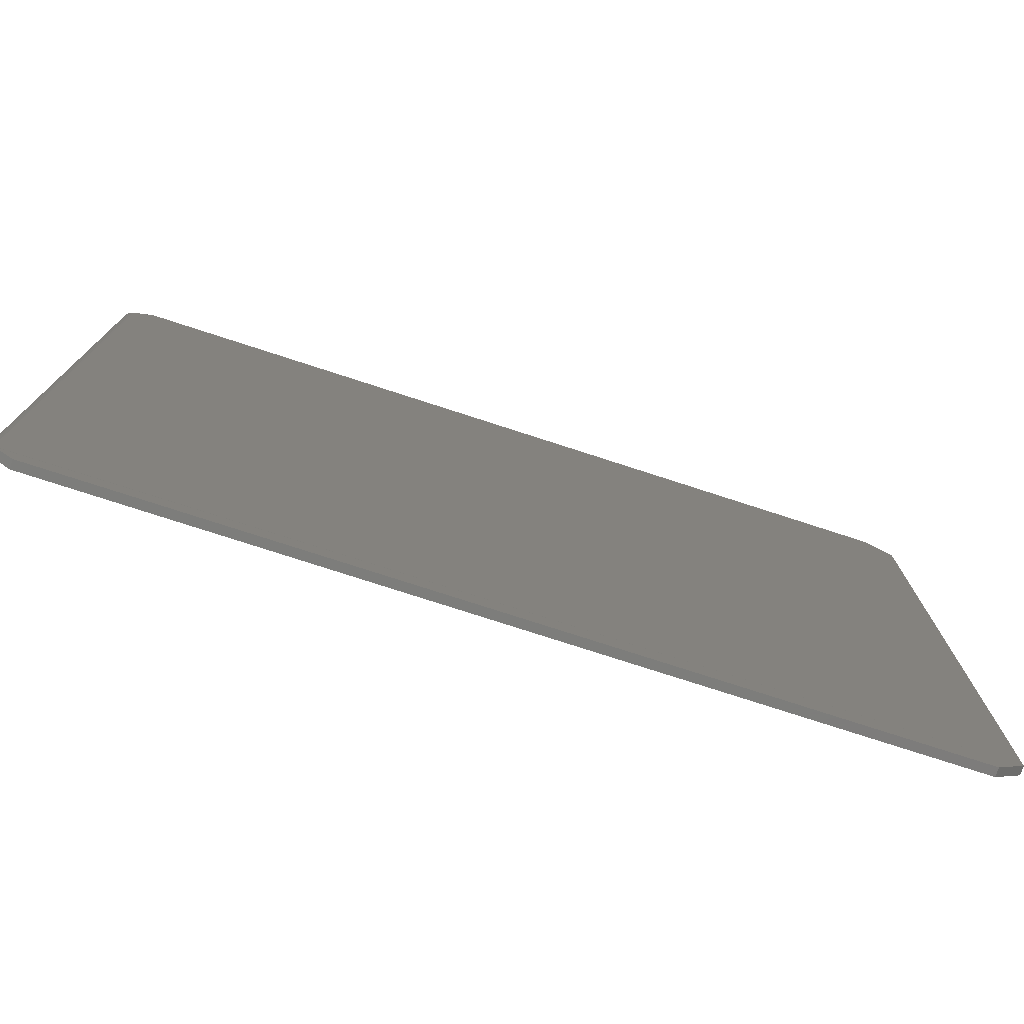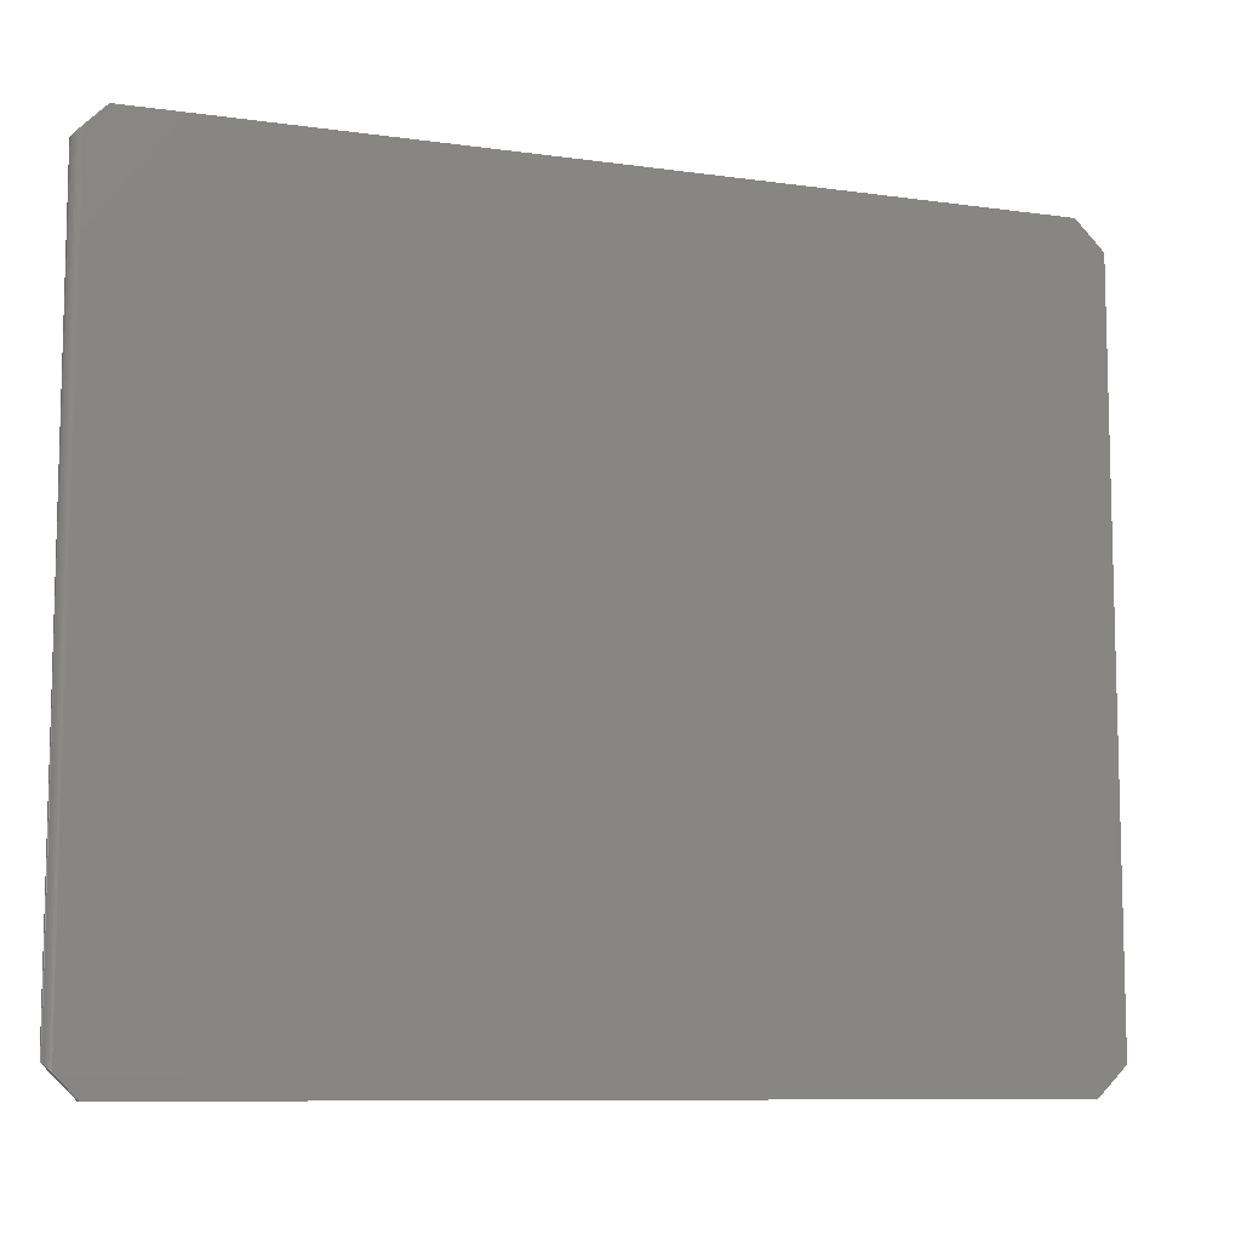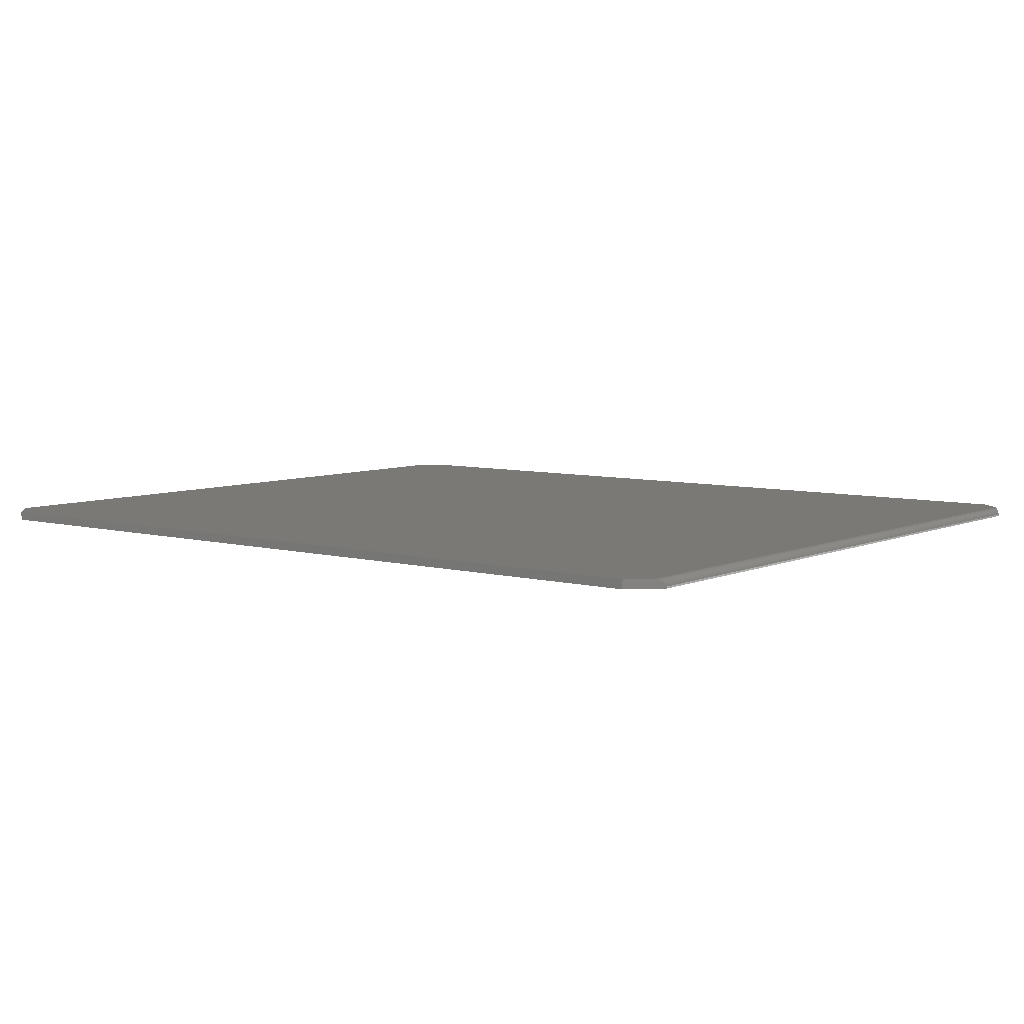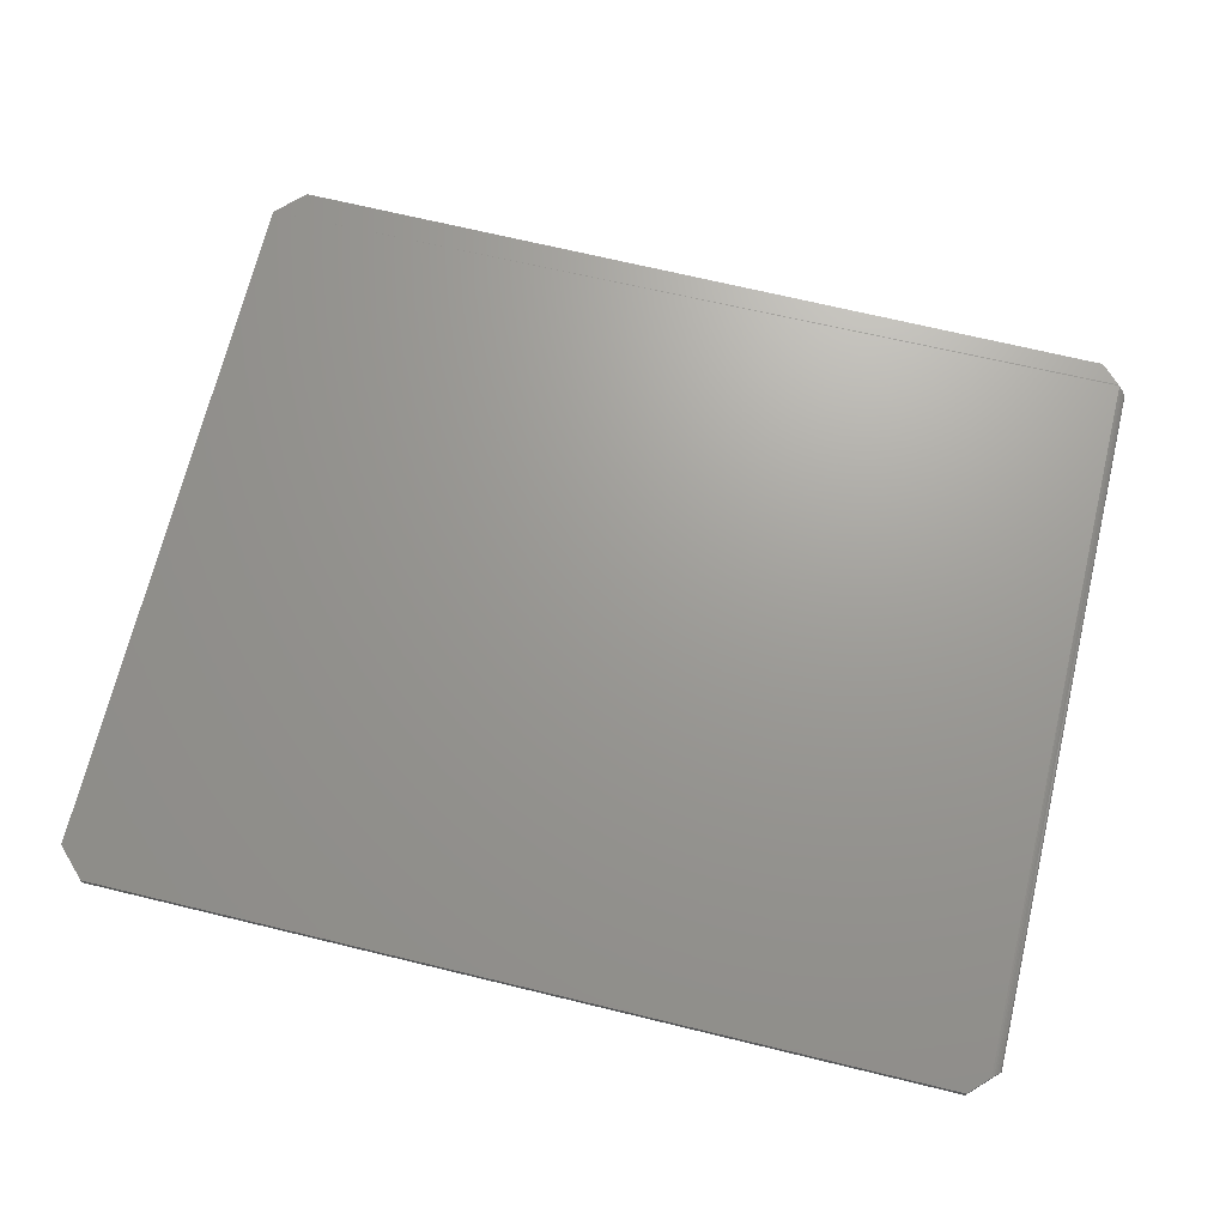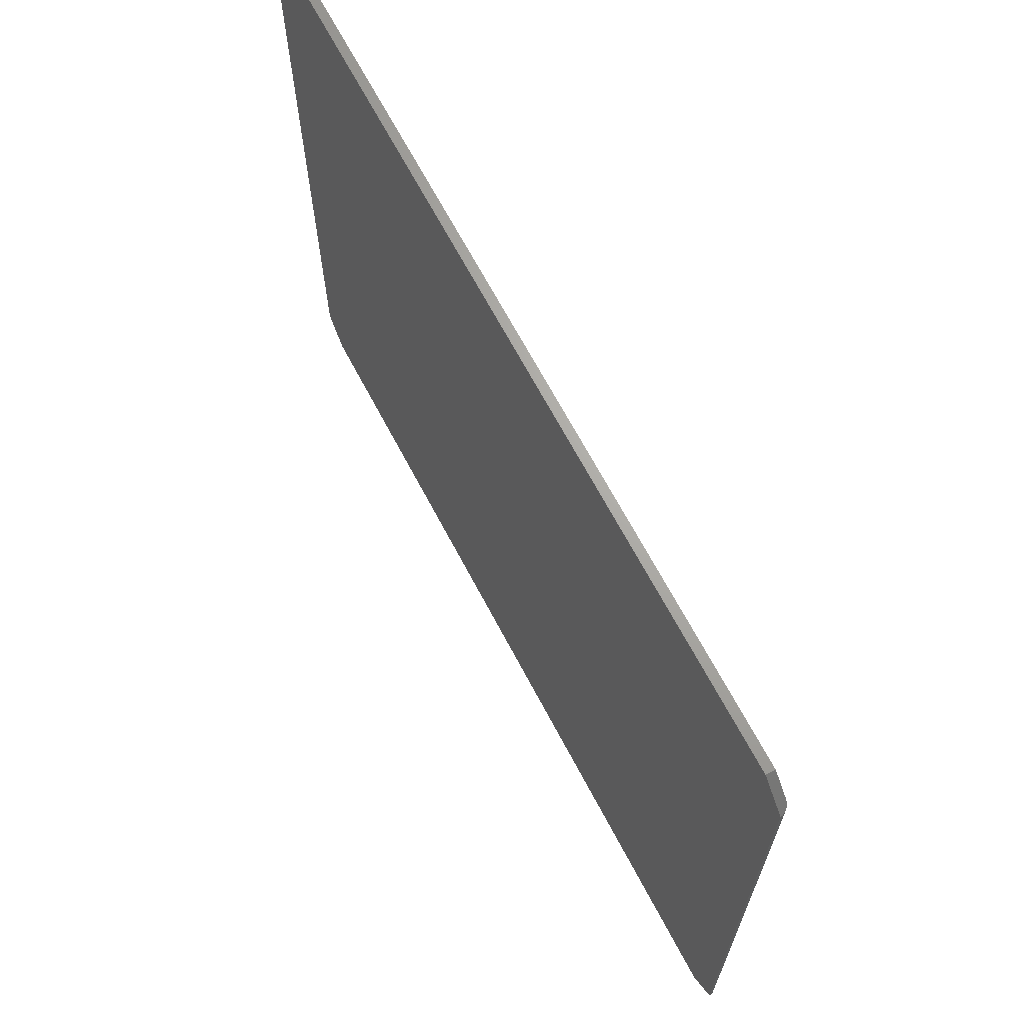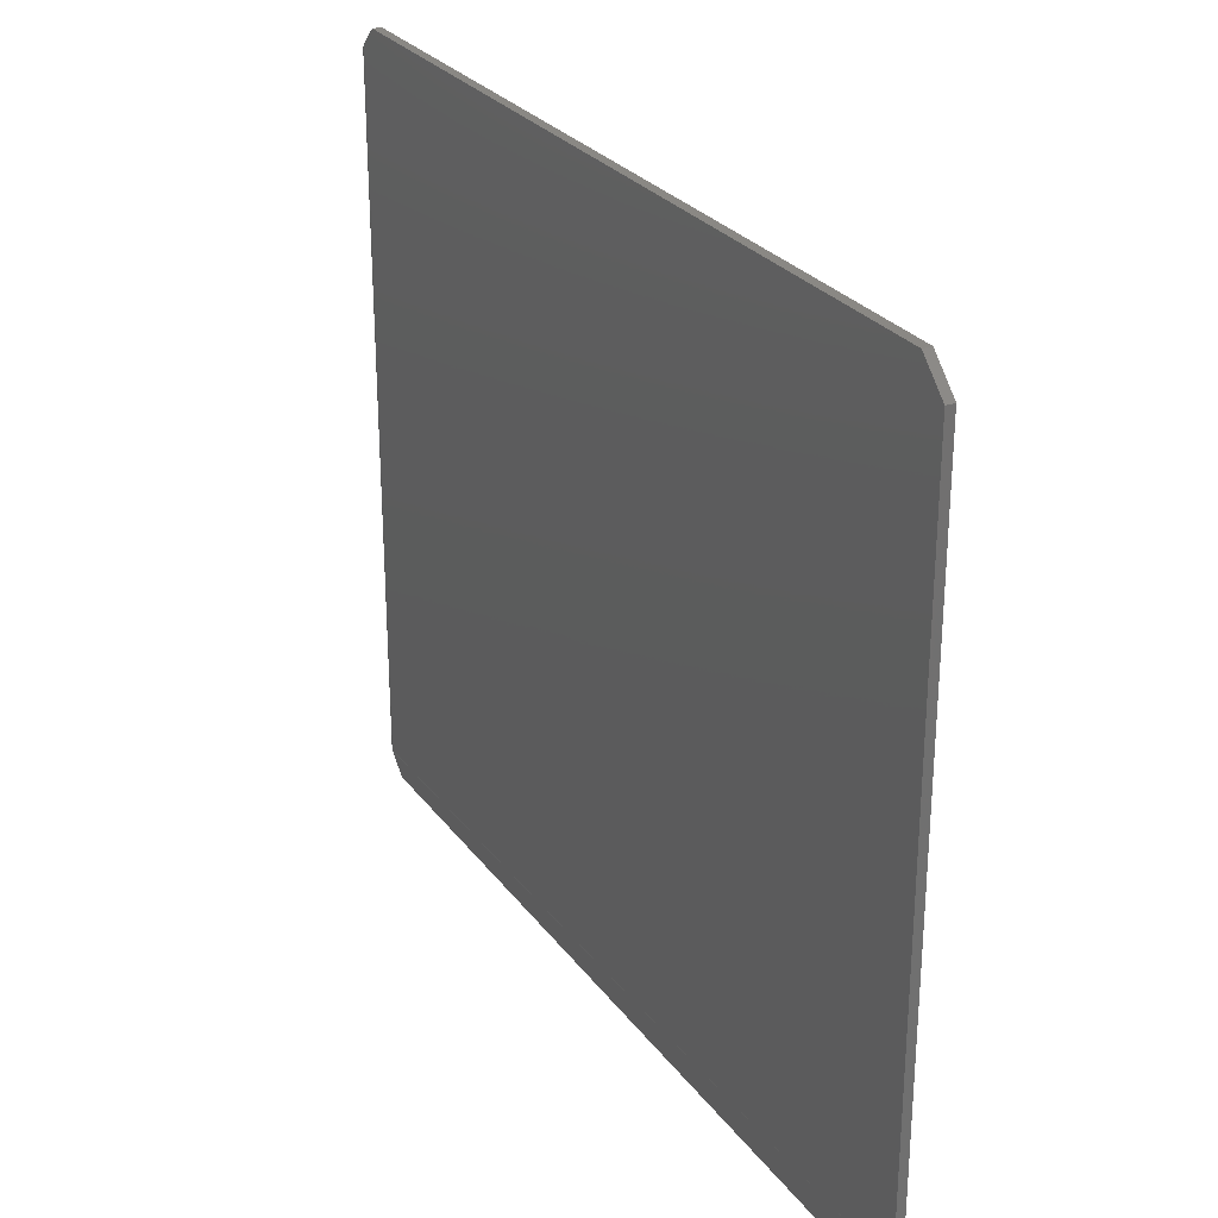
<metadata>
{"format":"stl","ext":"stl","renderer":"f3d","projection":"perspective","resolution":1024,"background":"white","views":[{"elev":-76.5,"azim":-18.0,"up":"+Y"},{"elev":-9.2,"azim":-20.5,"up":"+Y"},{"elev":6.6,"azim":-141.9,"up":"+Z"},{"elev":69.4,"azim":-166.4,"up":"+Z"},{"elev":67.3,"azim":-117.8,"up":"+Y"},{"elev":27.4,"azim":61.3,"up":"+Y"}]}
</metadata>
<code>
# stl→obj: 30 verts, 56 faces
v -0.03212 0.02431 0.007764
v 0.75 0.6459 0.007812
v -0.03125 0.6537 0.007812
v 0.75 0.03125 0.007812
v -0.03125 0.02344 0.007812
v 0.7251 0.006332 0.007812
v -0.01414 0.006332 0.007812
v 0.7251 0.6708 0.007812
v -0.01414 0.6708 0.007812
v -0.03891 0.646 0.001556
v -0.03843 0.6465 0.003085
v -0.03758 0.6474 0.00458
v -0.03299 0.652 0.007617
v -0.03622 0.6487 0.00603
v -0.03523 0.6497 0.006721
v -0.03415 0.6508 0.007255
v -0.03906 0.6459 0
v -0.01414 0.6708 0
v -0.03523 0.02742 0.006721
v -0.03415 0.02634 0.007255
v -0.03758 0.02977 0.00458
v -0.03622 0.0284 0.00603
v -0.01414 0.006332 0
v -0.03843 0.03062 0.003085
v -0.03891 0.03109 0.001556
v -0.03906 0.03125 0
v 0.75 0.6459 0
v 0.7251 0.6708 0
v 0.75 0.03125 0
v 0.7251 0.006332 0
f 1 2 3
f 2 1 4
f 4 1 5
f 4 5 6
f 6 5 7
f 8 9 2
f 2 9 3
f 10 11 12
f 13 12 14
f 13 14 15
f 13 15 16
f 17 10 12
f 17 12 13
f 17 13 3
f 17 3 9
f 17 9 18
f 5 1 19
f 19 1 20
f 21 19 22
f 23 7 5
f 23 5 19
f 23 19 21
f 23 21 24
f 23 24 25
f 23 25 26
f 27 18 28
f 18 27 17
f 17 27 29
f 17 29 26
f 26 29 30
f 26 30 23
f 15 19 20
f 15 20 16
f 20 1 16
f 16 1 13
f 3 13 1
f 17 26 10
f 10 26 25
f 10 25 11
f 11 25 24
f 11 24 12
f 12 24 21
f 12 21 22
f 19 15 22
f 22 15 14
f 22 14 12
f 8 28 9
f 9 28 18
f 2 27 8
f 8 27 28
f 4 29 2
f 2 29 27
f 6 30 4
f 4 30 29
f 7 23 6
f 6 23 30

</code>
